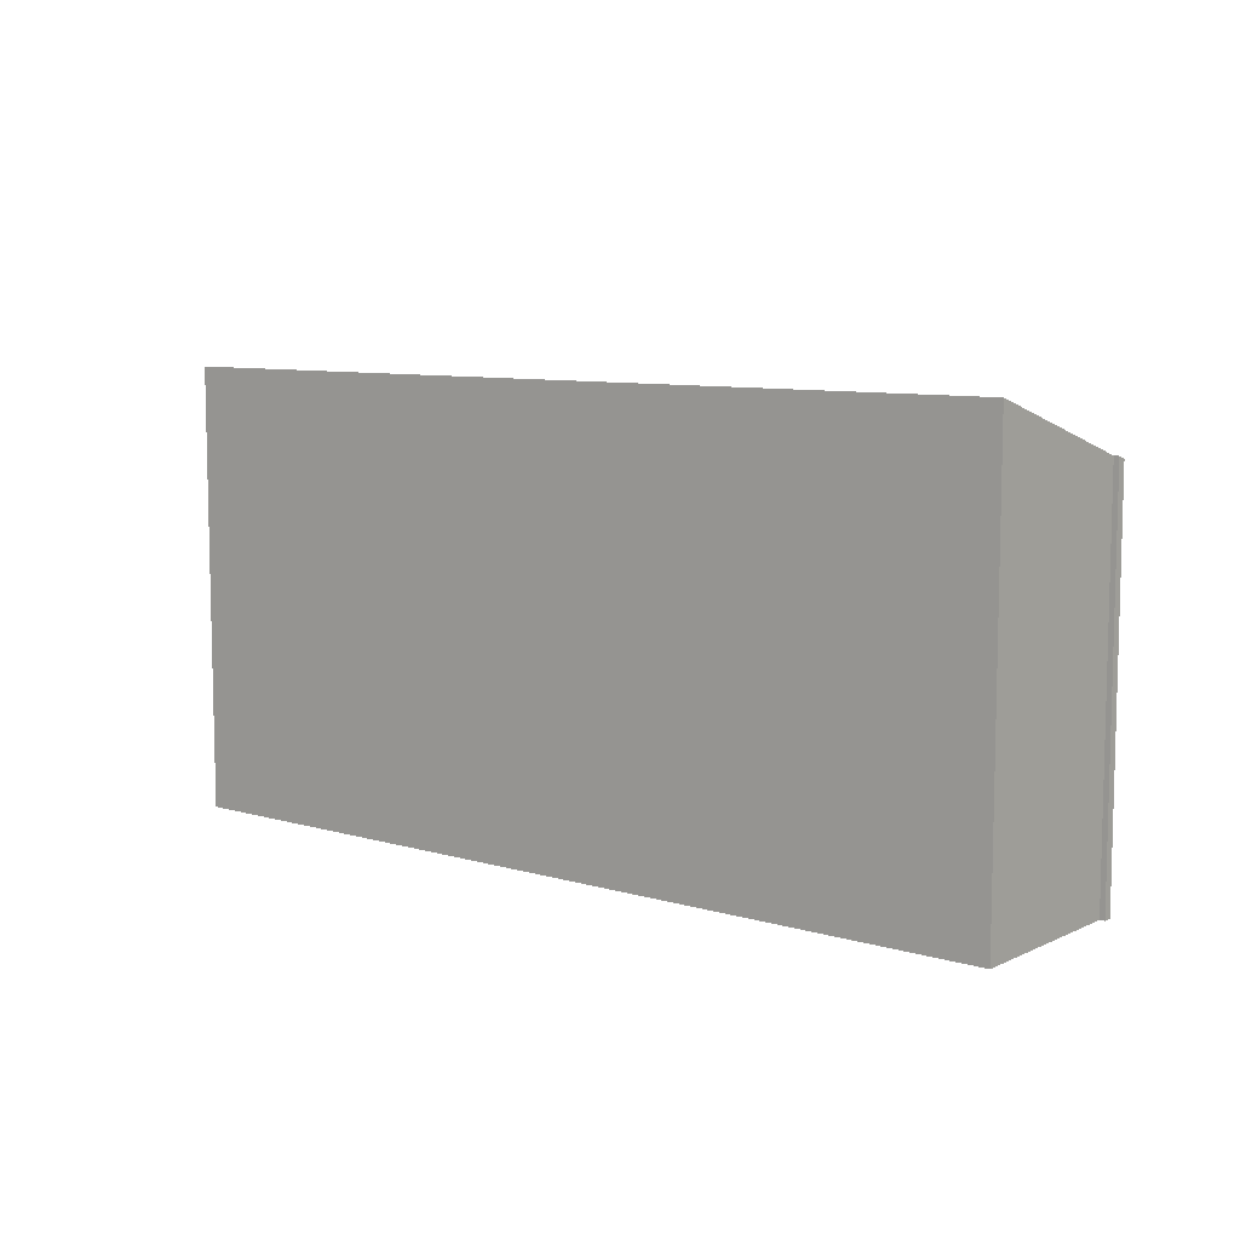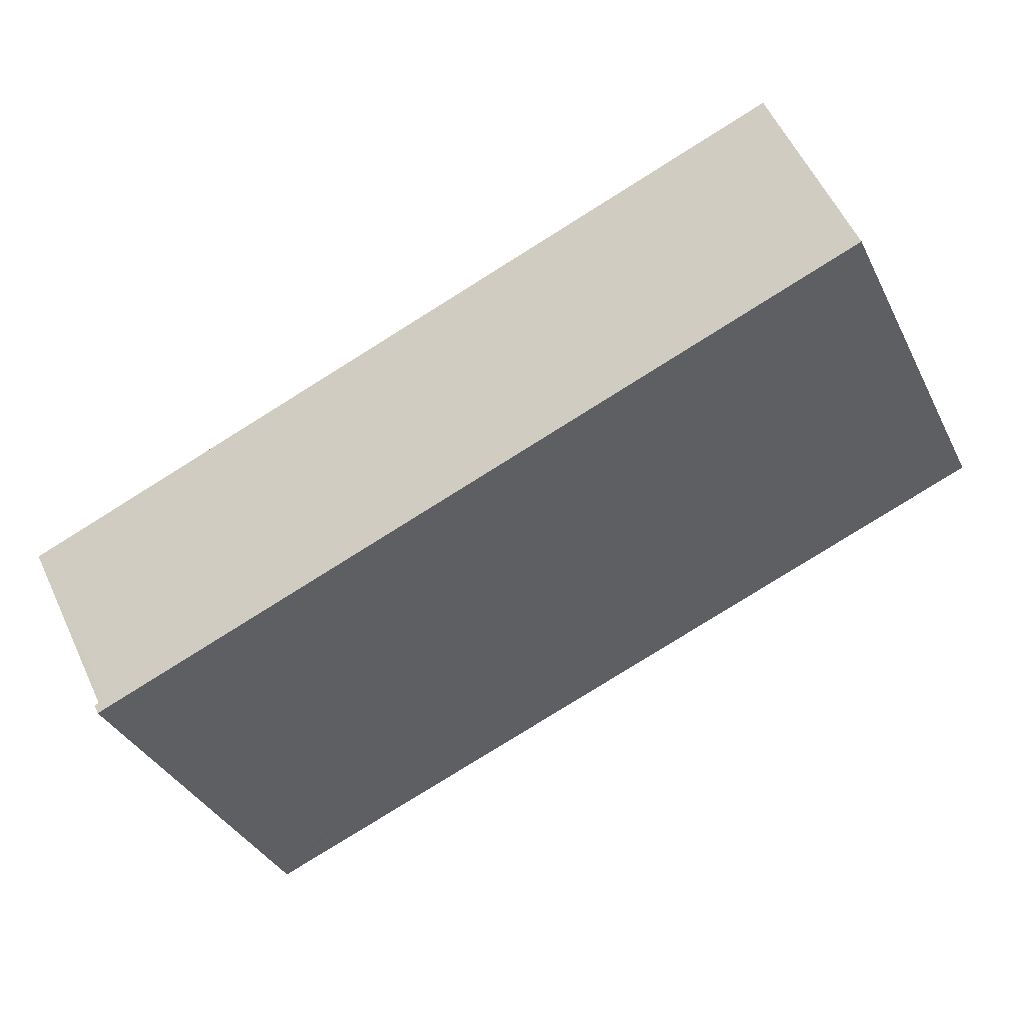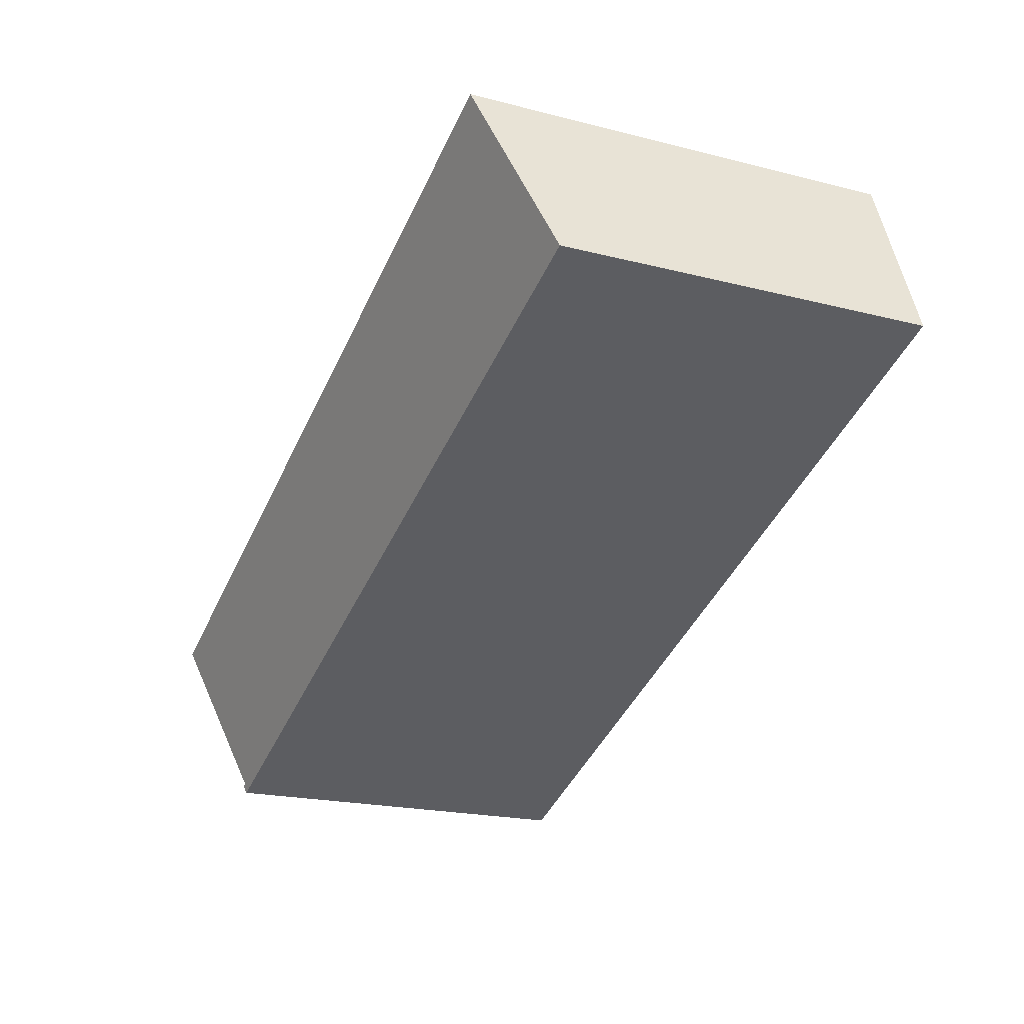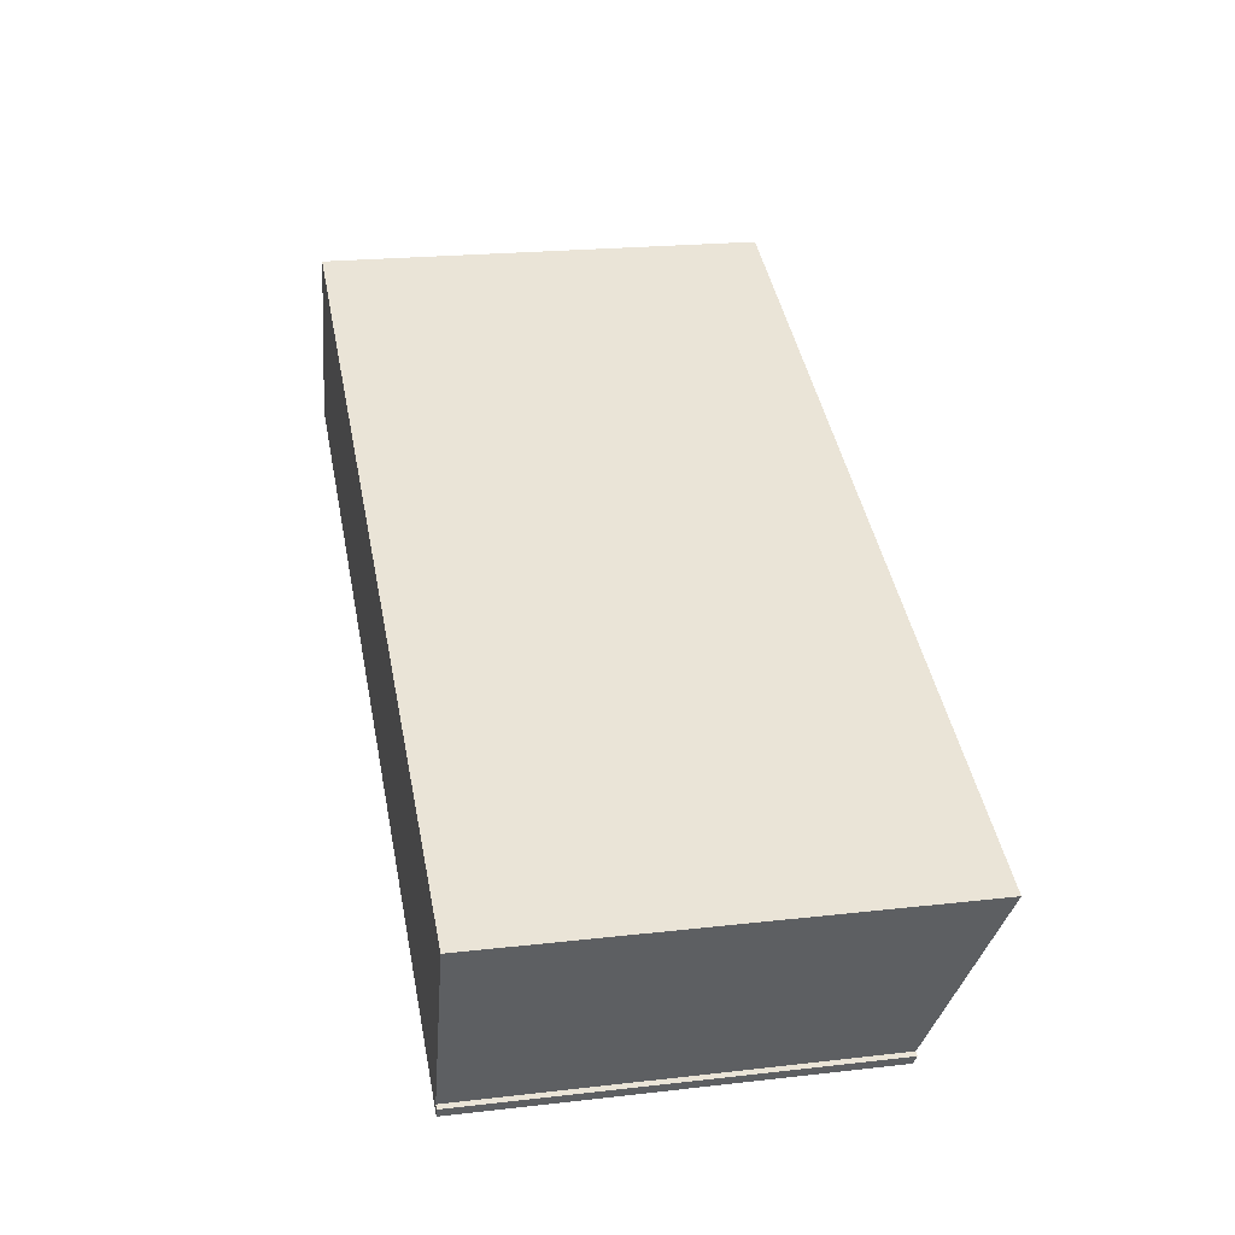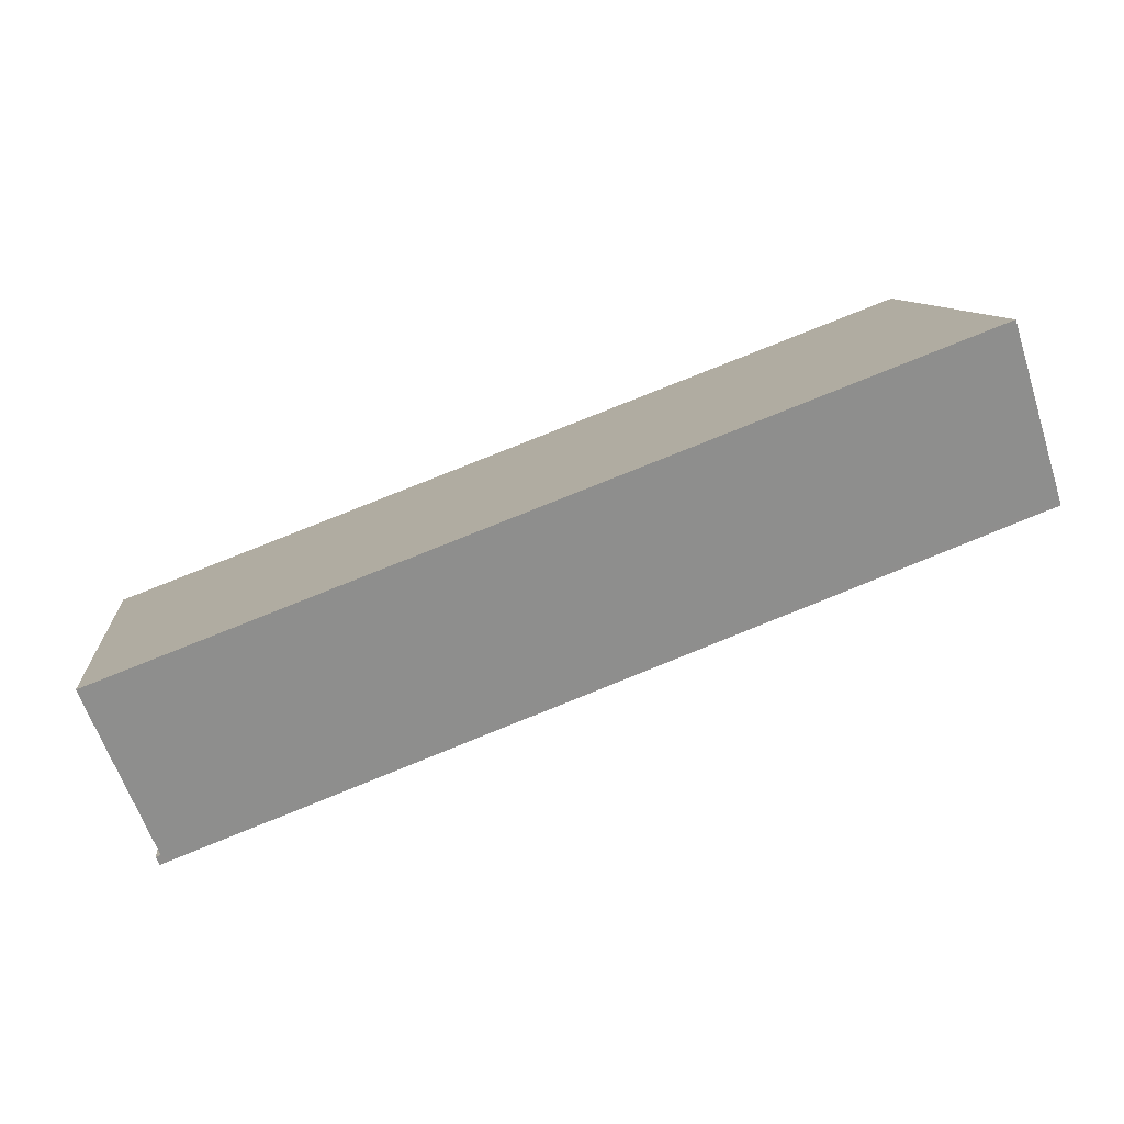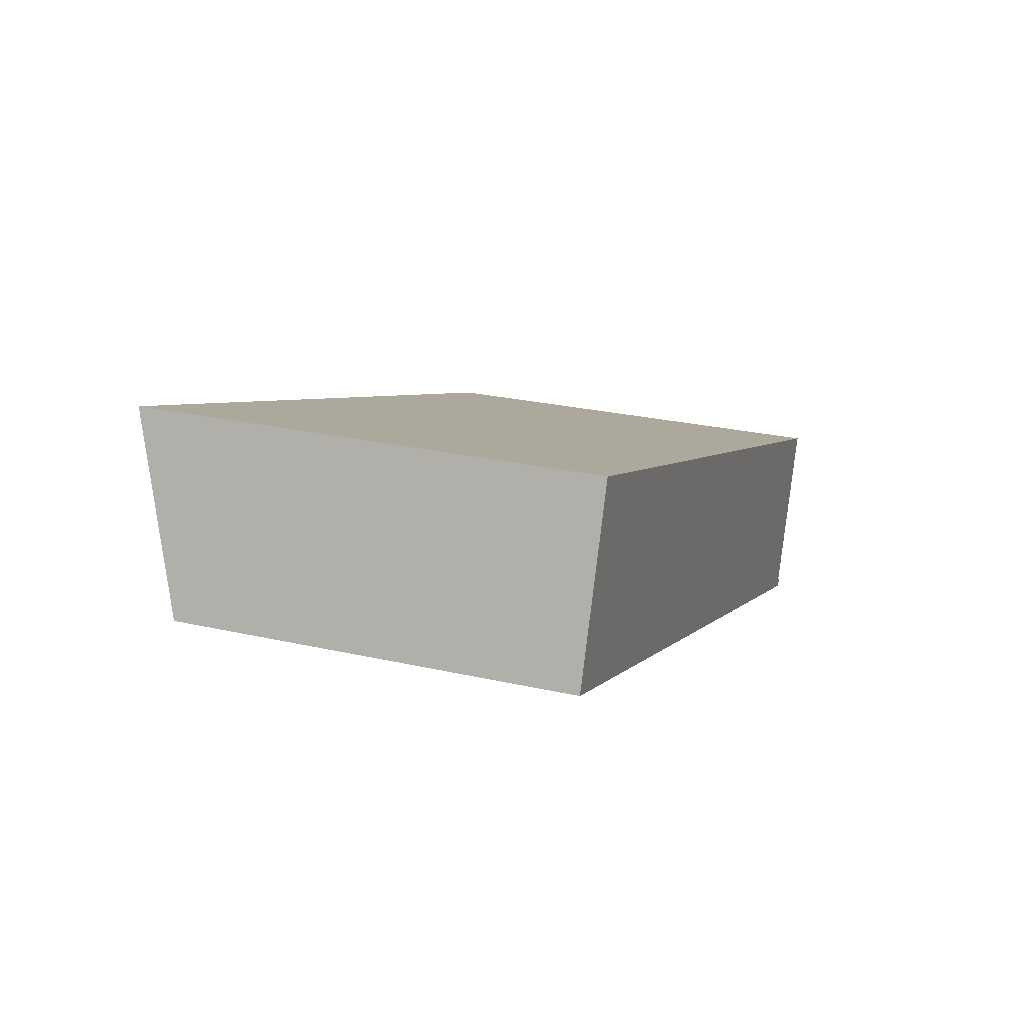
<metadata>
{"format":"obj","ext":"obj","renderer":"f3d","projection":"perspective","resolution":1024,"background":"white","views":[{"elev":8.5,"azim":59.7,"up":"+Y"},{"elev":-37.7,"azim":-155.3,"up":"+Z"},{"elev":-20.2,"azim":-115.0,"up":"+Z"},{"elev":21.6,"azim":78.6,"up":"+Z"},{"elev":9.3,"azim":174.1,"up":"+Z"},{"elev":26.3,"azim":-70.4,"up":"+Z"}]}
</metadata>
<code>
v  0.025 5.568 0.065
v  10.78 5.547 -4.129
v  0 5.547 3.397e-16
v  0.967 6.369 2.526
v  12.97 6.374 -2.049
v  11.89 5.547 -4.554
v  12.04 5.586 -4.473
v  12.07 5.547 -4.62
v  12.11 5.587 -4.499
v  12.11 2.755e-16 -4.499
v  12.07 2.829e-16 -4.62
v  12.97 1.255e-16 -2.049
v  12.04 2.739e-16 -4.473
v  11.89 2.789e-16 -4.554
v  0 0 0
v  10.78 2.528e-16 -4.129
v  0.967 -1.547e-16 2.526
v  0.025 -3.98e-18 0.065
g defaultobject
f 1 2 3
f 2 1 4
f 2 4 5
f 2 5 6
f 6 5 7
f 7 8 6
f 8 7 9
f 10 8 9
f 8 10 11
f 12 7 5
f 7 12 13
f 11 6 8
f 6 11 2
f 2 11 3
f 3 11 14
f 3 14 15
f 15 14 16
f 1 17 4
f 17 1 3
f 17 3 15
f 17 15 18
f 4 12 5
f 12 4 17
f 7 10 9
f 10 7 13
f 11 13 14
f 13 11 10
f 16 18 15
f 18 16 17
f 17 16 12
f 12 16 14
f 12 14 13

</code>
